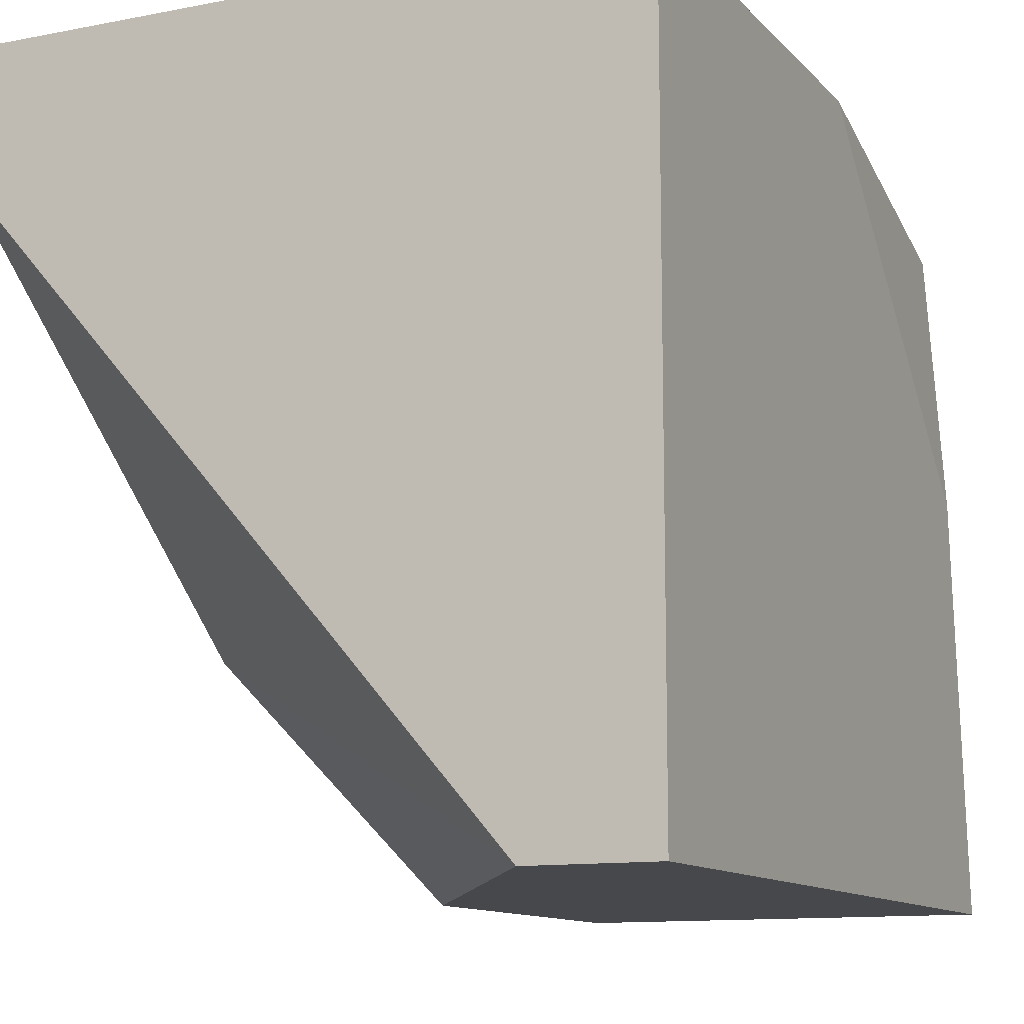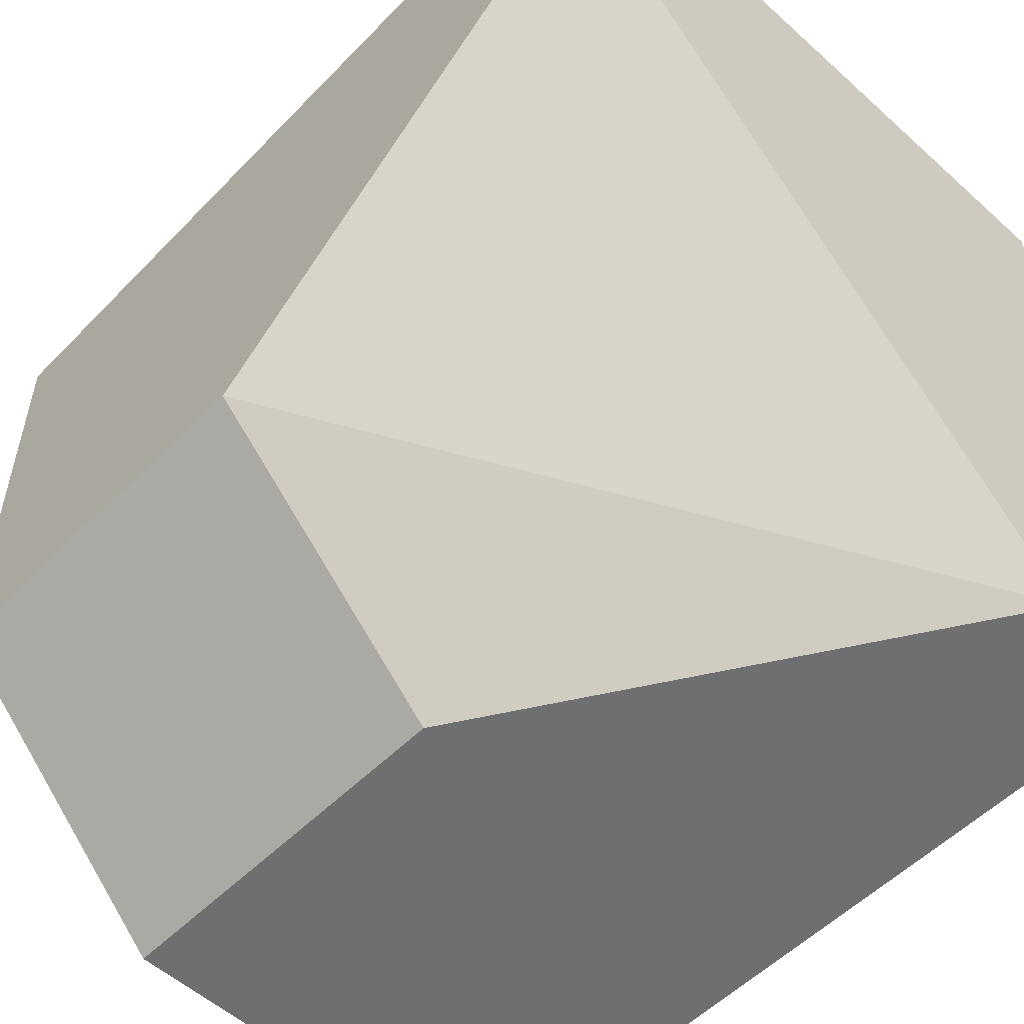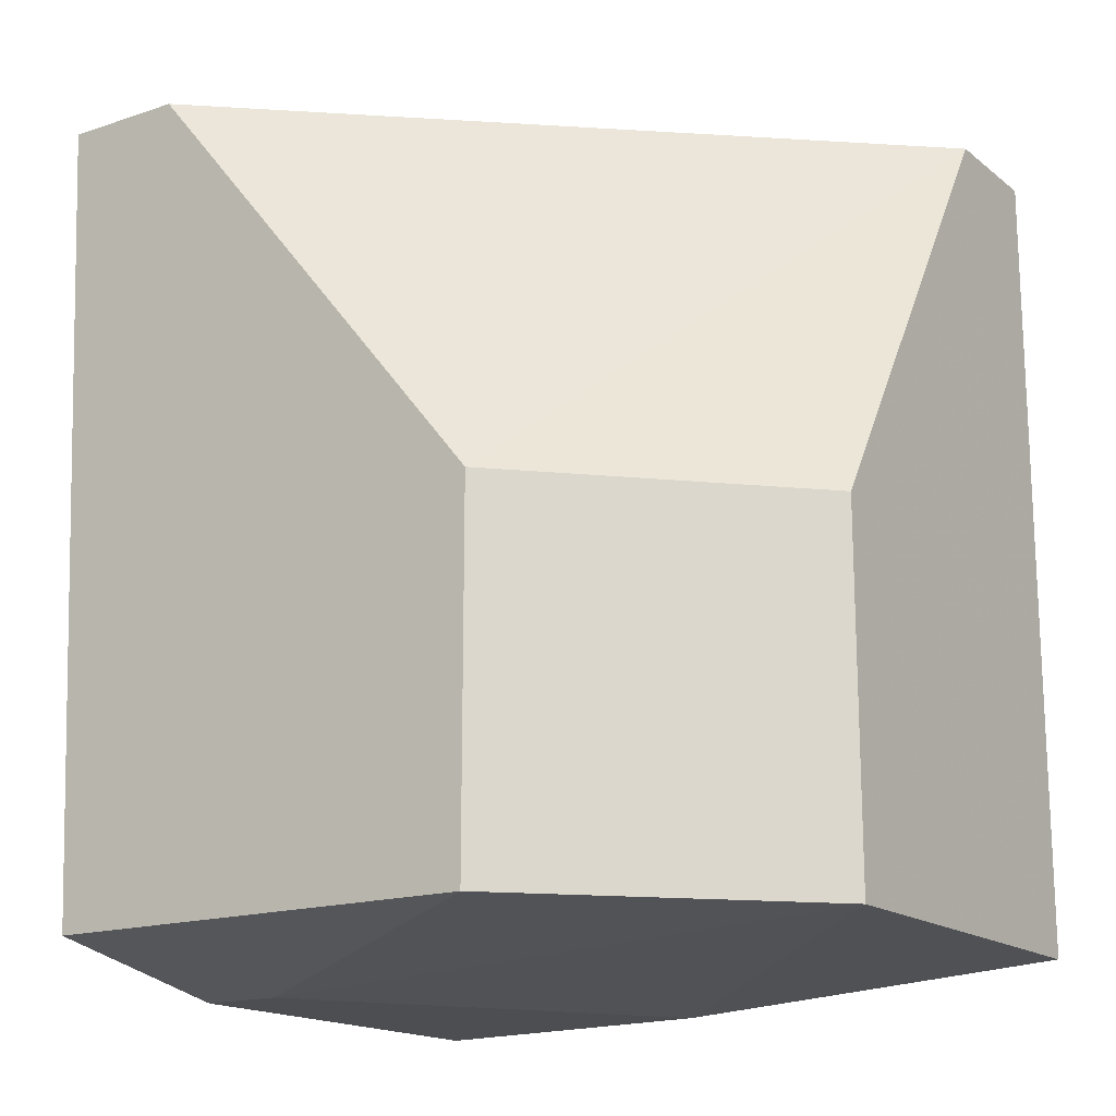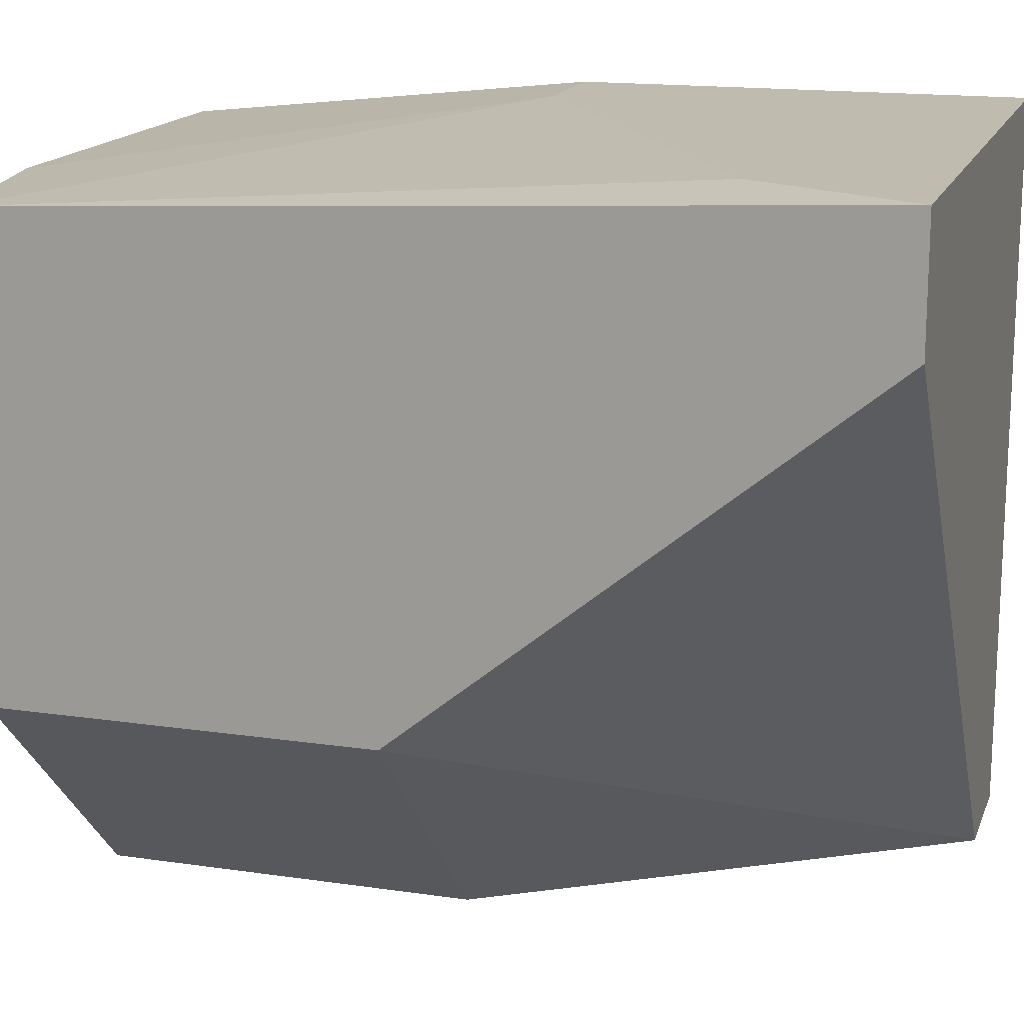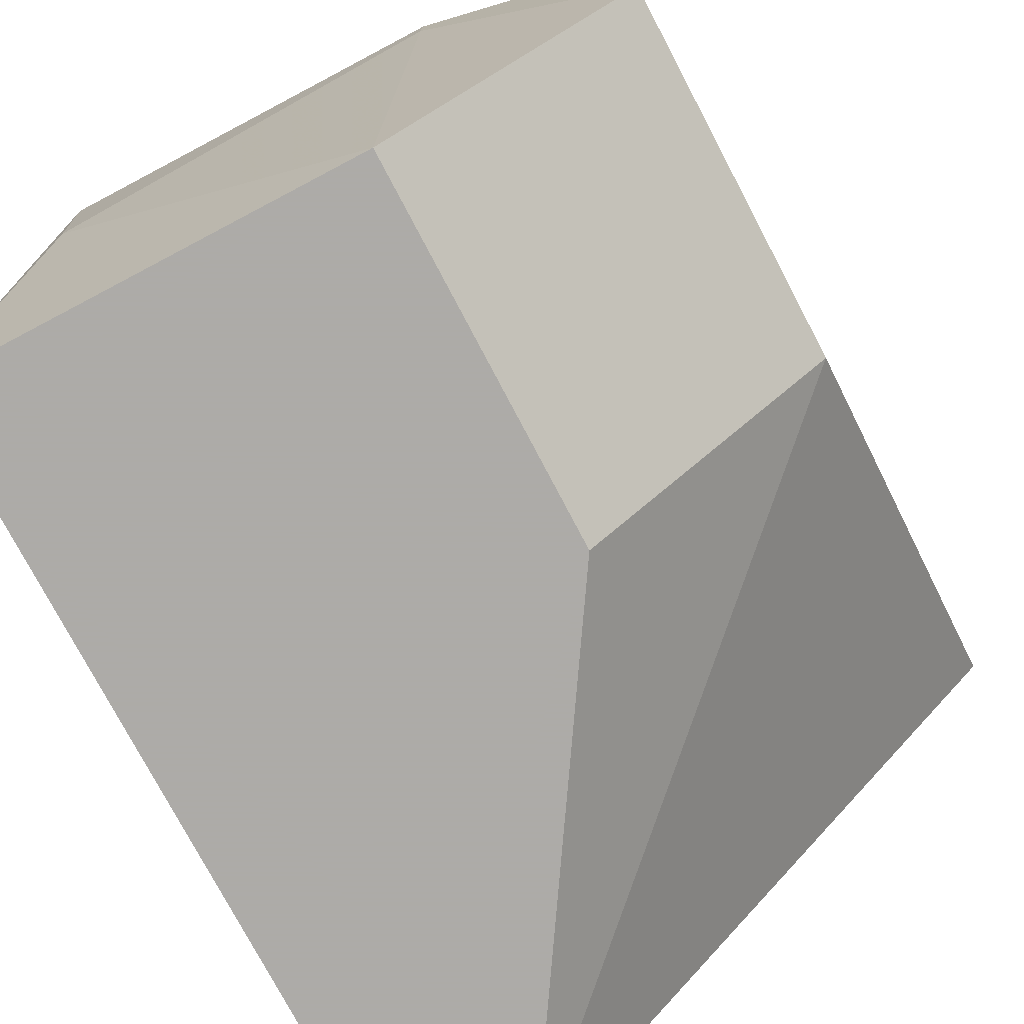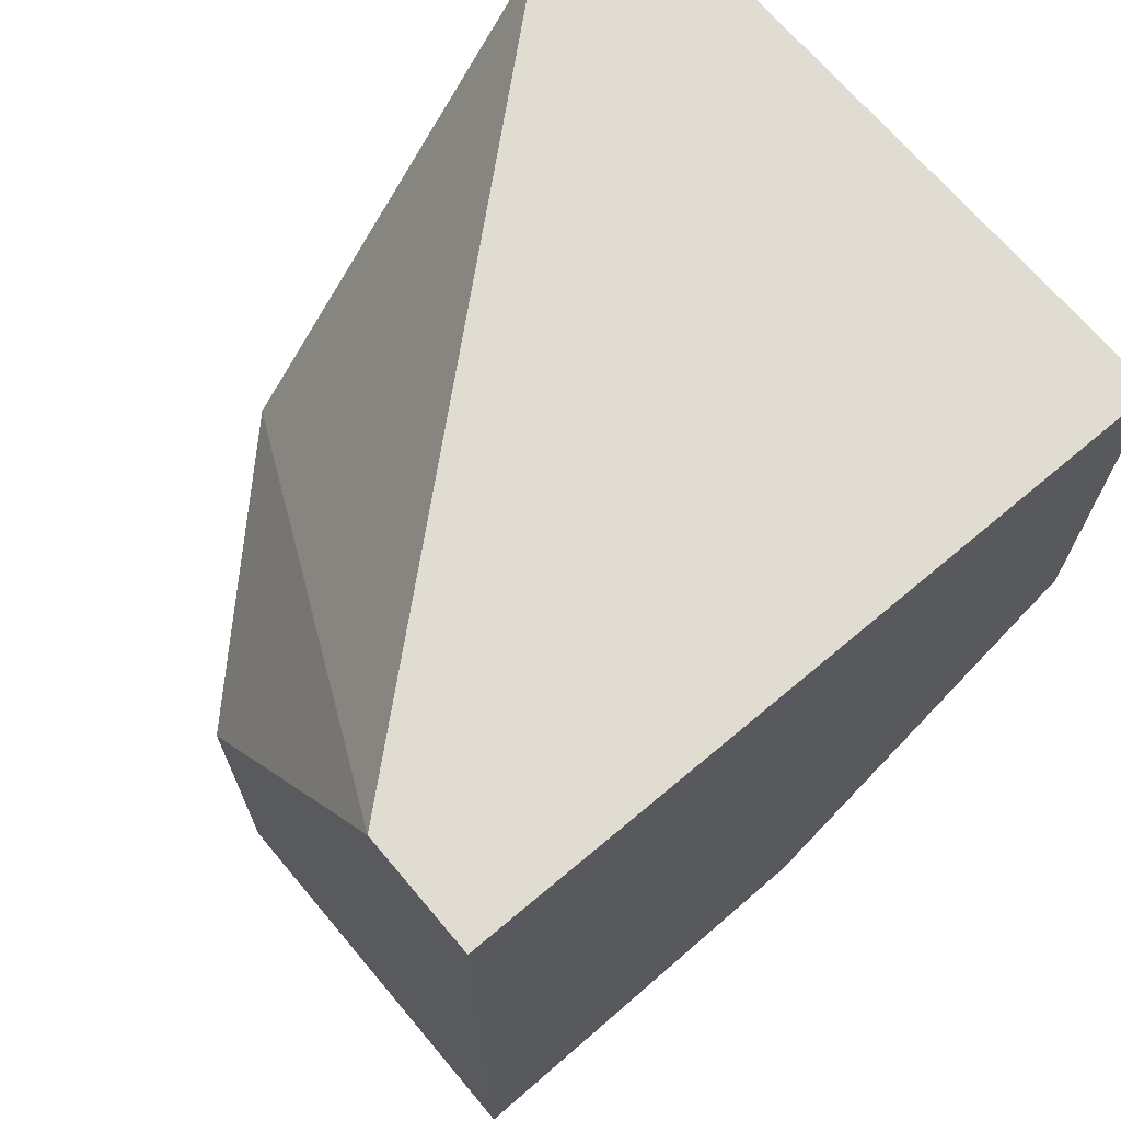
<metadata>
{"format":"obj","ext":"obj","renderer":"f3d","projection":"perspective","resolution":1024,"background":"white","views":[{"elev":-11.6,"azim":-154.9,"up":"+Z"},{"elev":-54.6,"azim":136.4,"up":"+Z"},{"elev":-16.8,"azim":123.8,"up":"+Y"},{"elev":16.2,"azim":106.8,"up":"+Z"},{"elev":-76.5,"azim":27.8,"up":"+Z"},{"elev":69.0,"azim":-130.1,"up":"+Y"}]}
</metadata>
<code>
v -0.01137 0.002224 0.04429
v 0.00115 0.02101 0.05234
v -0.01317 0.02101 0.05234
v -0.01317 0.02101 0.03624
v 0.00115 0.003121 0.04161
v 0.00115 0.003121 0.05145
v -0.01317 0.003121 0.03624
v -0.01227 0.002224 0.05145
v -0.004218 0.01117 0.03624
v 0.00115 0.02101 0.04966
v -0.004218 0.003121 0.03624
v -0.01317 0.01117 0.05234
v -0.01048 0.02101 0.03624
v 0.00115 0.01117 0.04161
v -0.003324 0.002224 0.05145
v -0.01317 0.004014 0.04518
v -0.000639 0.01743 0.05234
v -0.003324 0.002224 0.04966
v -0.01048 0.01117 0.05234
f 17 12 19
f 3 2 4
f 5 2 6
f 3 4 7
f 7 1 8
f 7 4 9
f 4 2 10
f 2 5 10
f 1 7 11
f 9 5 11
f 7 9 11
f 2 3 12
f 3 7 12
f 9 4 13
f 4 10 13
f 13 10 14
f 5 9 14
f 10 5 14
f 9 13 14
f 5 6 15
f 8 1 15
f 12 8 15
f 7 8 16
f 12 7 16
f 8 12 16
f 6 2 17
f 2 12 17
f 1 11 18
f 11 5 18
f 5 15 18
f 15 1 18
f 15 6 19
f 12 15 19
f 6 17 19

</code>
